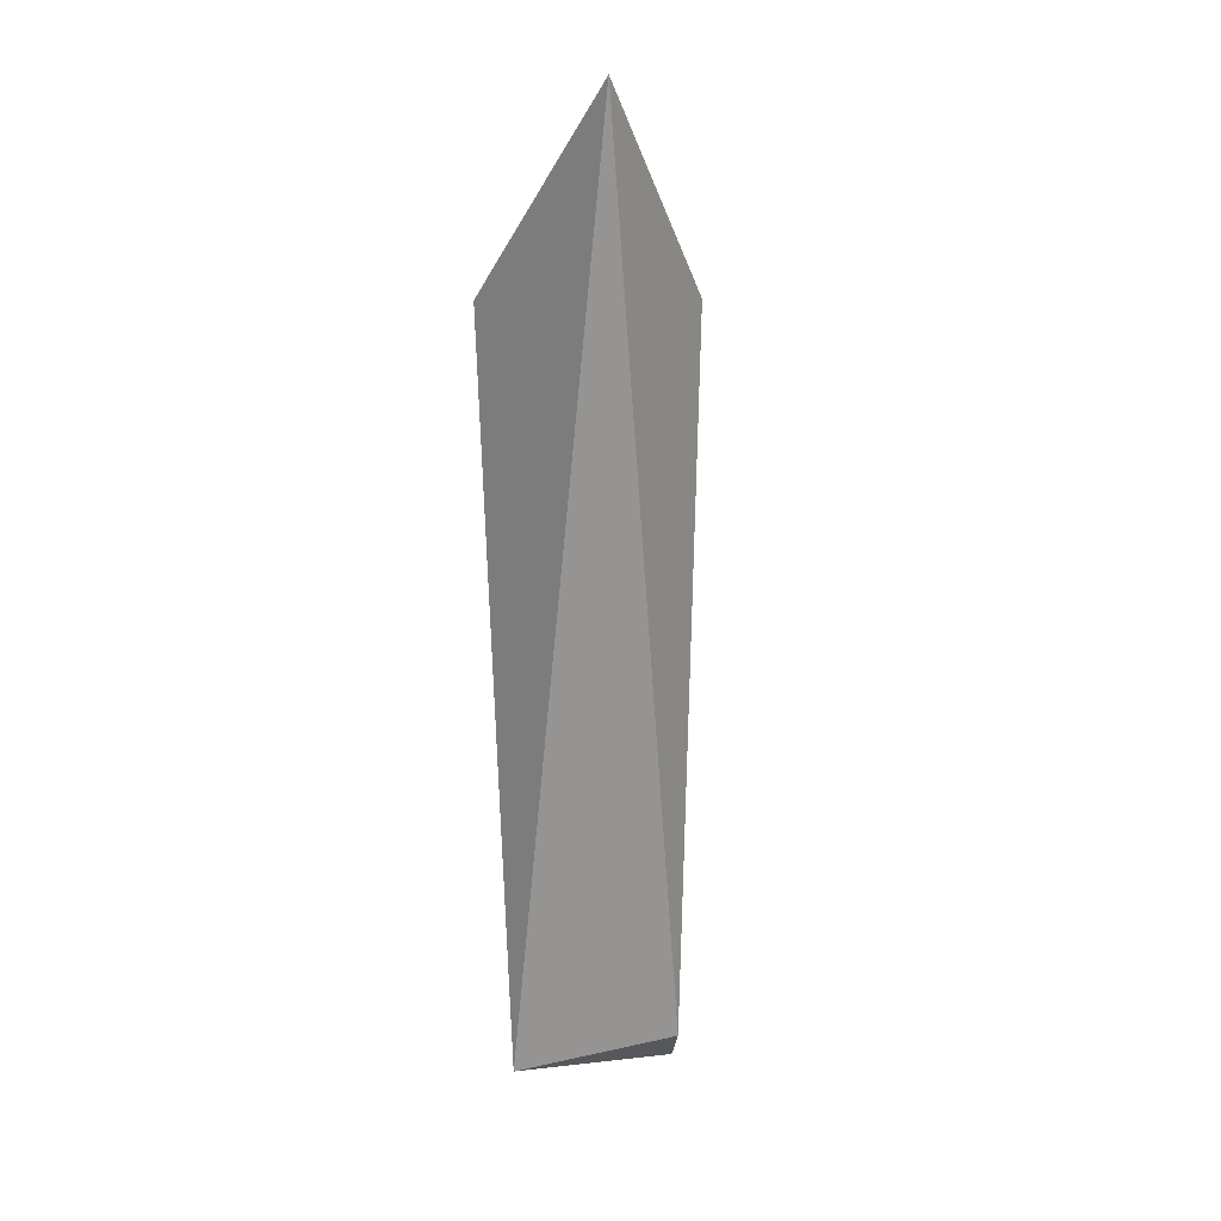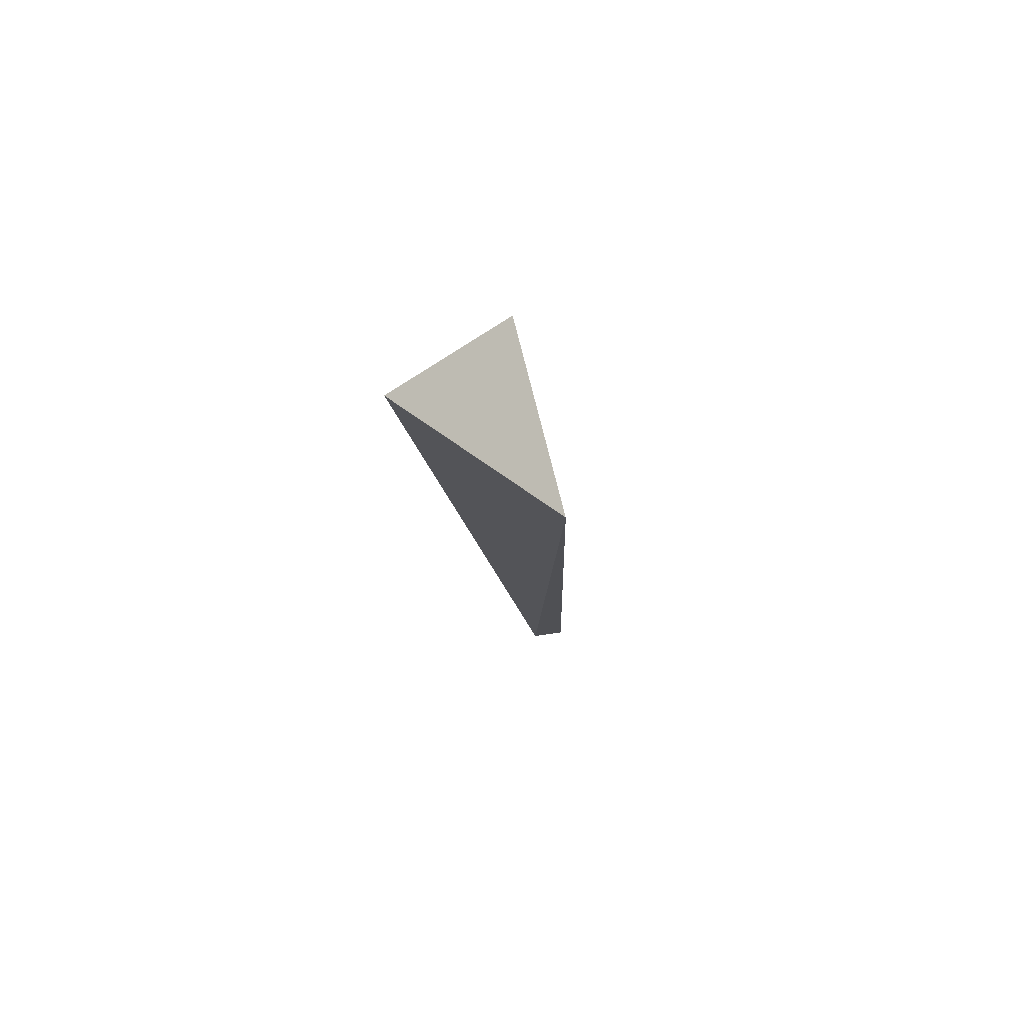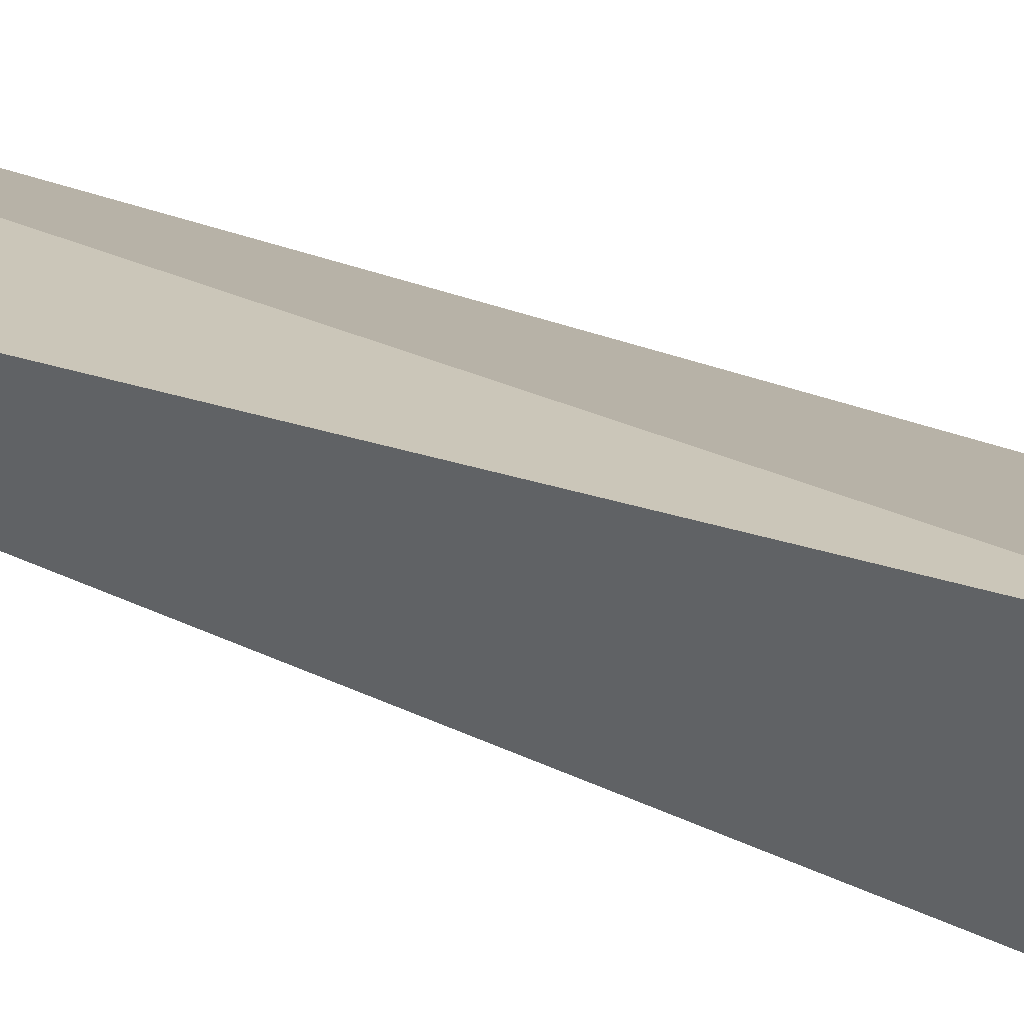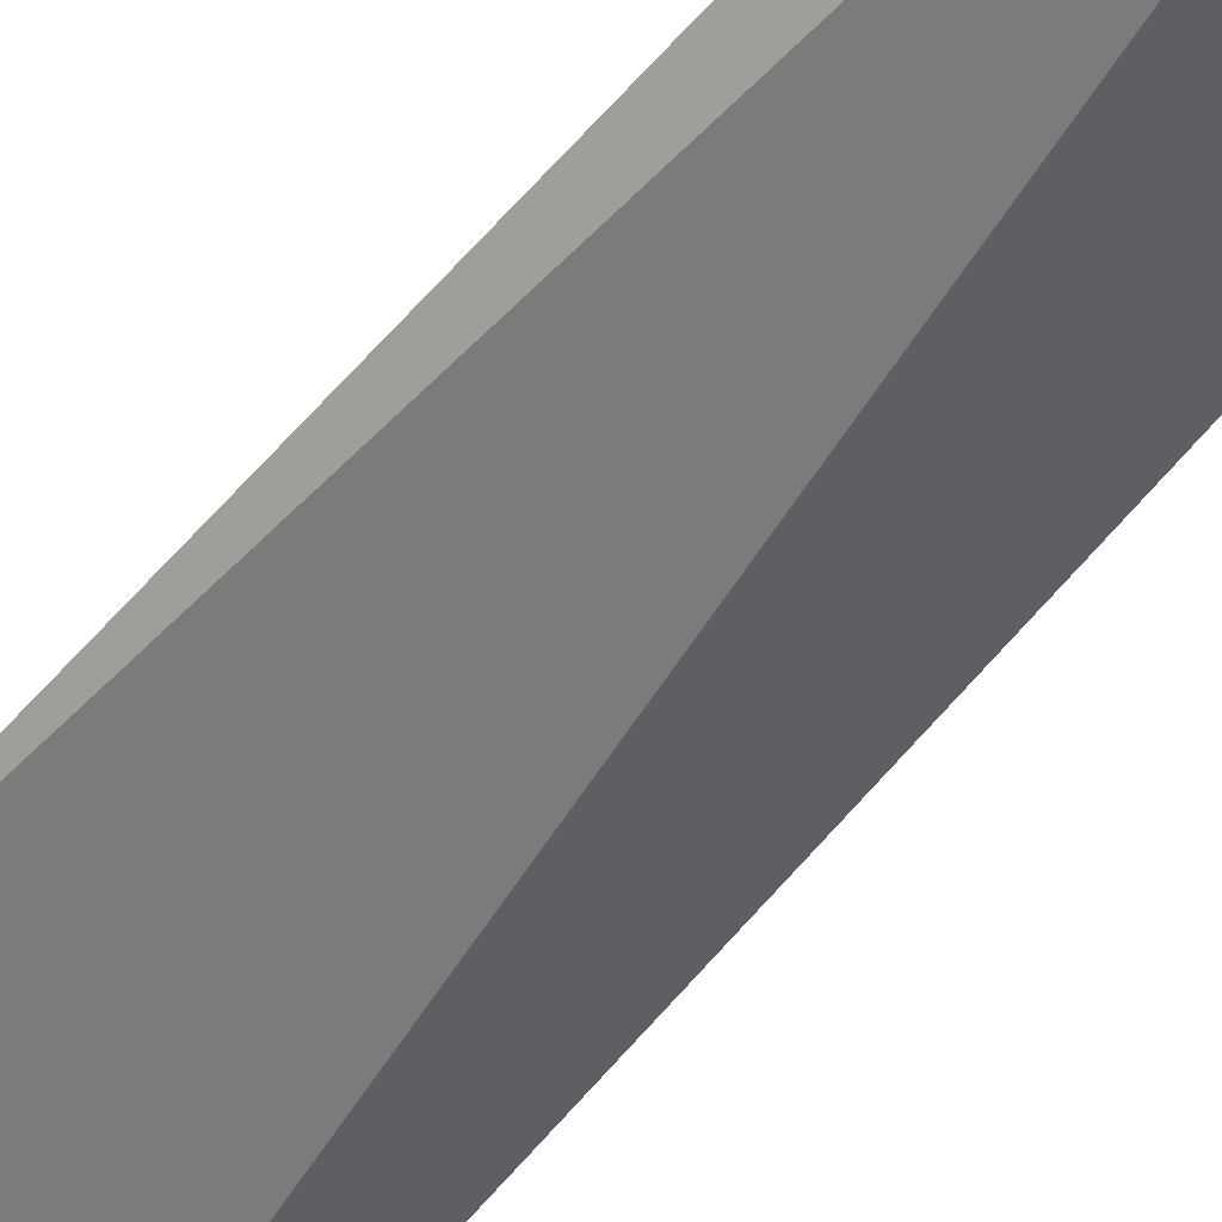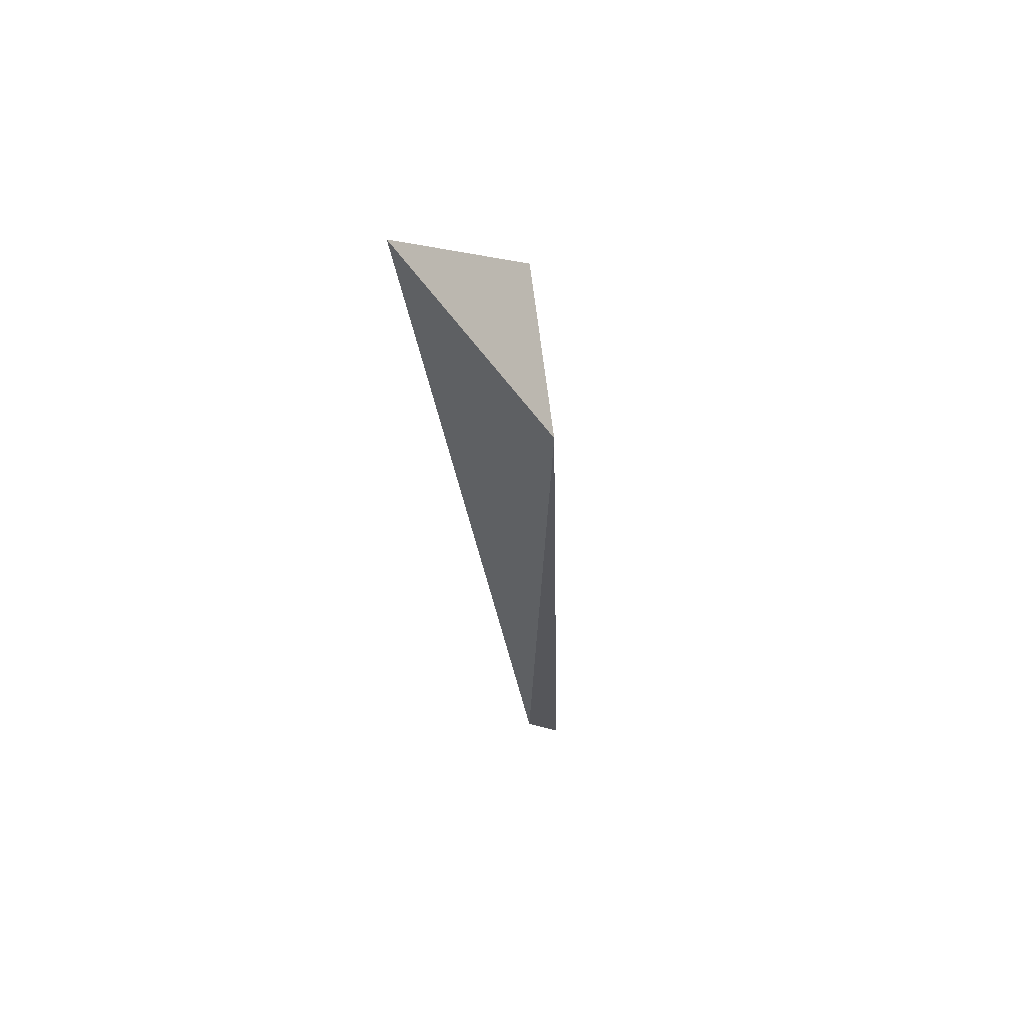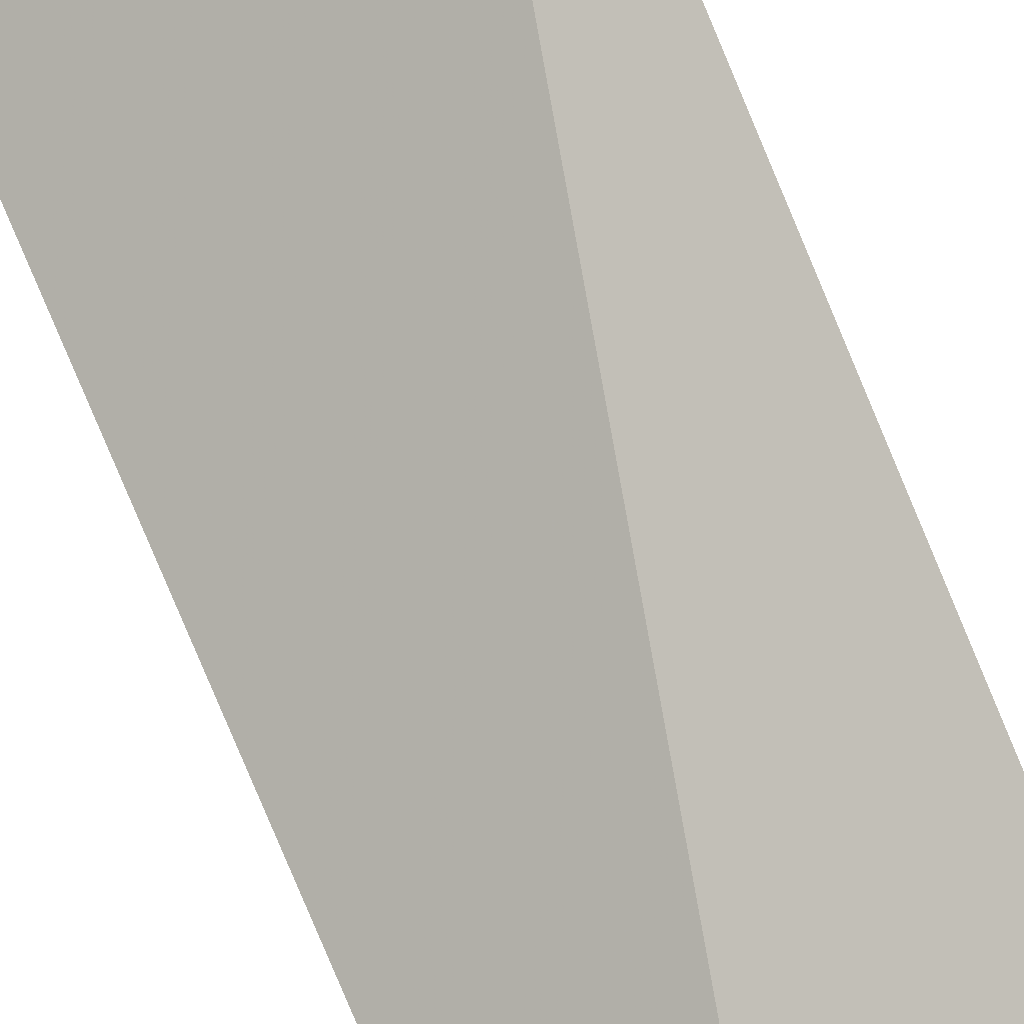
<metadata>
{"format":"obj","ext":"obj","renderer":"f3d","projection":"perspective","resolution":1024,"background":"white","views":[{"elev":15.8,"azim":146.0,"up":"+Y"},{"elev":76.2,"azim":-134.8,"up":"+Y"},{"elev":37.2,"azim":113.3,"up":"+Z"},{"elev":-46.4,"azim":-37.2,"up":"+Z"},{"elev":60.4,"azim":-127.0,"up":"+Y"},{"elev":76.4,"azim":-22.8,"up":"+Z"}]}
</metadata>
<code>
v -16.73 -2.534 -50.16
v -16.76 -3.76 -50.2
v -16.78 -2.212 -50.44
v -17.02 -2.534 -50.33
v -17.01 -3.768 -50.28
v -16.98 -3.705 -50.33
f 1 2 3
f 1 3 4
f 5 2 1
f 5 1 4
f 6 3 2
f 6 2 5
f 6 5 4
f 6 4 3

</code>
